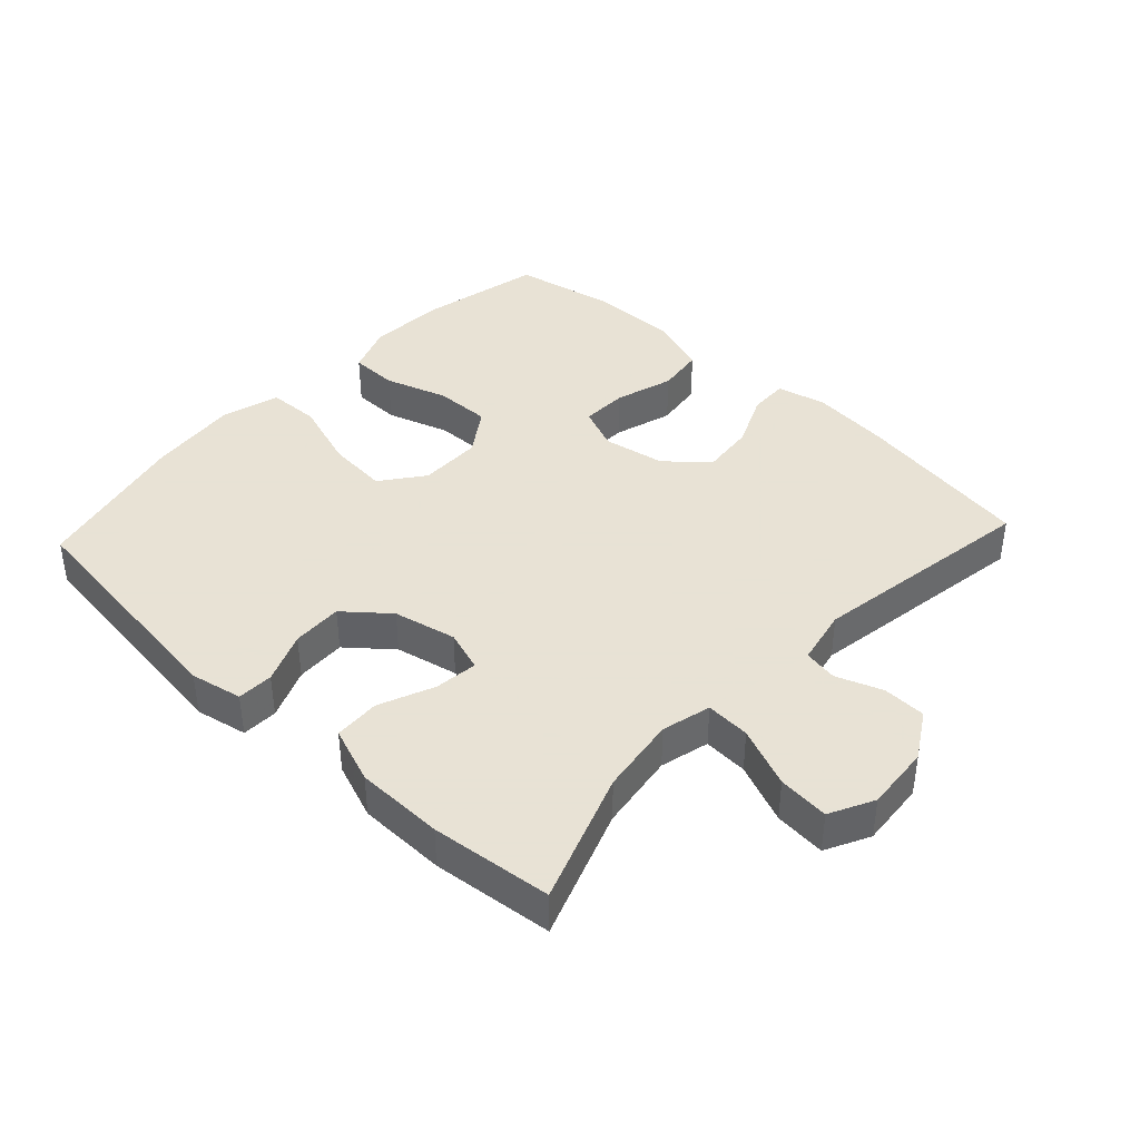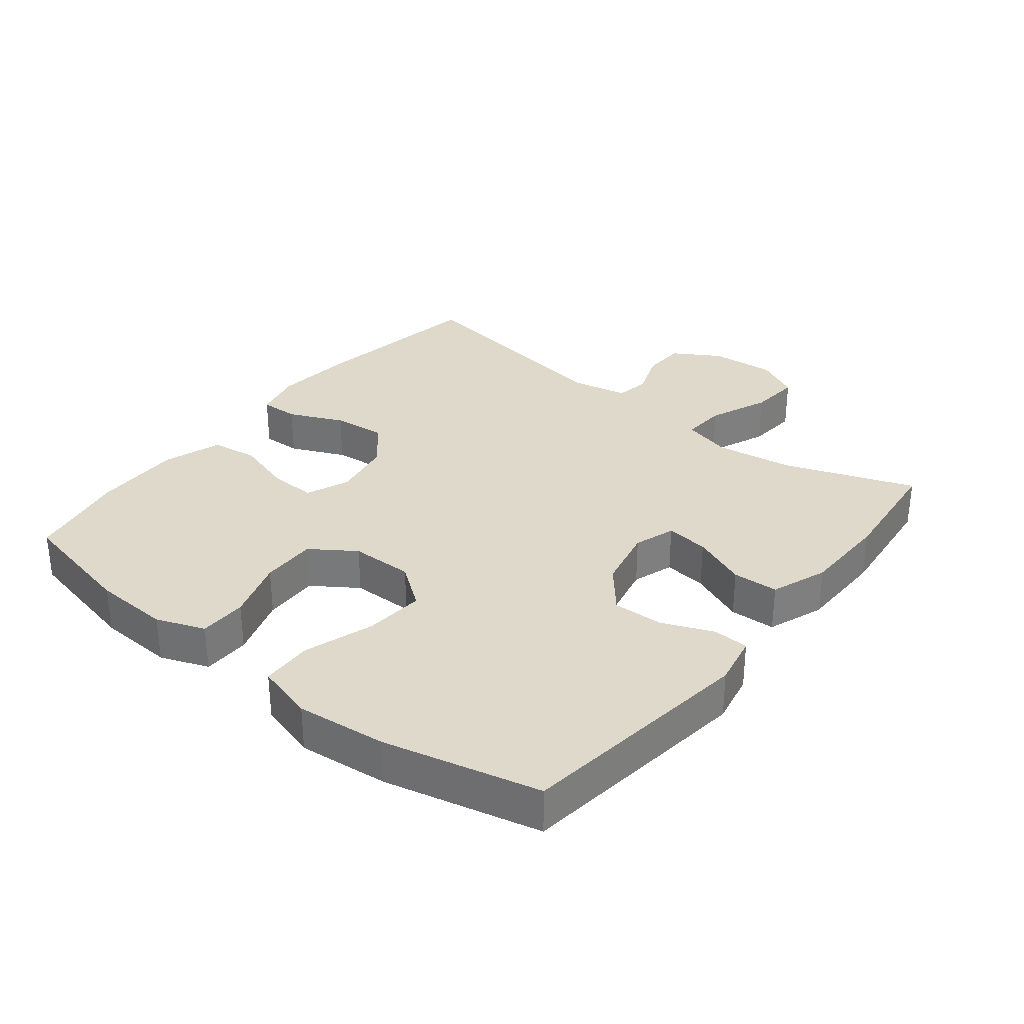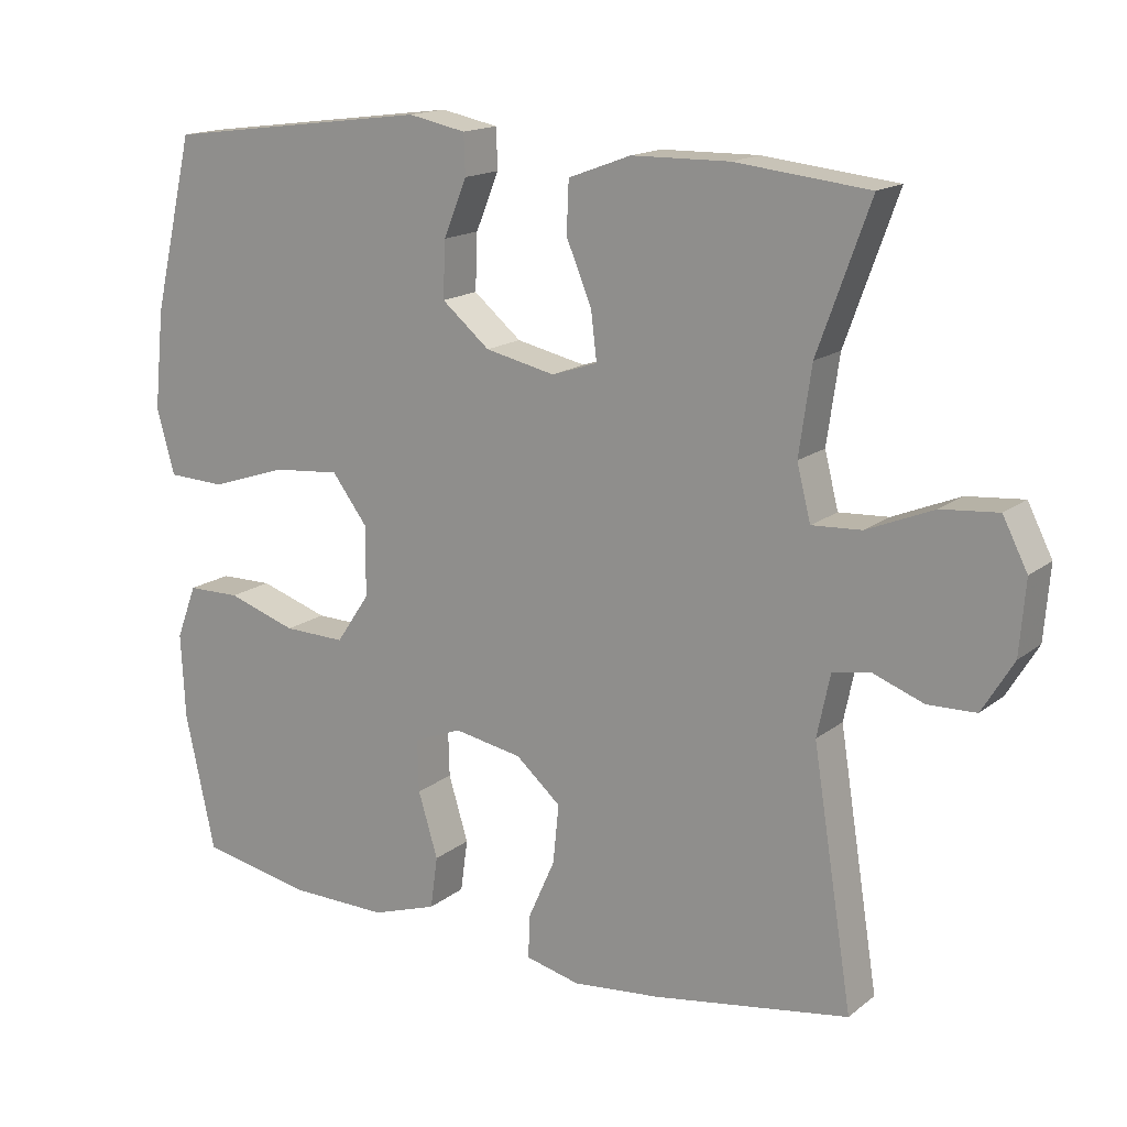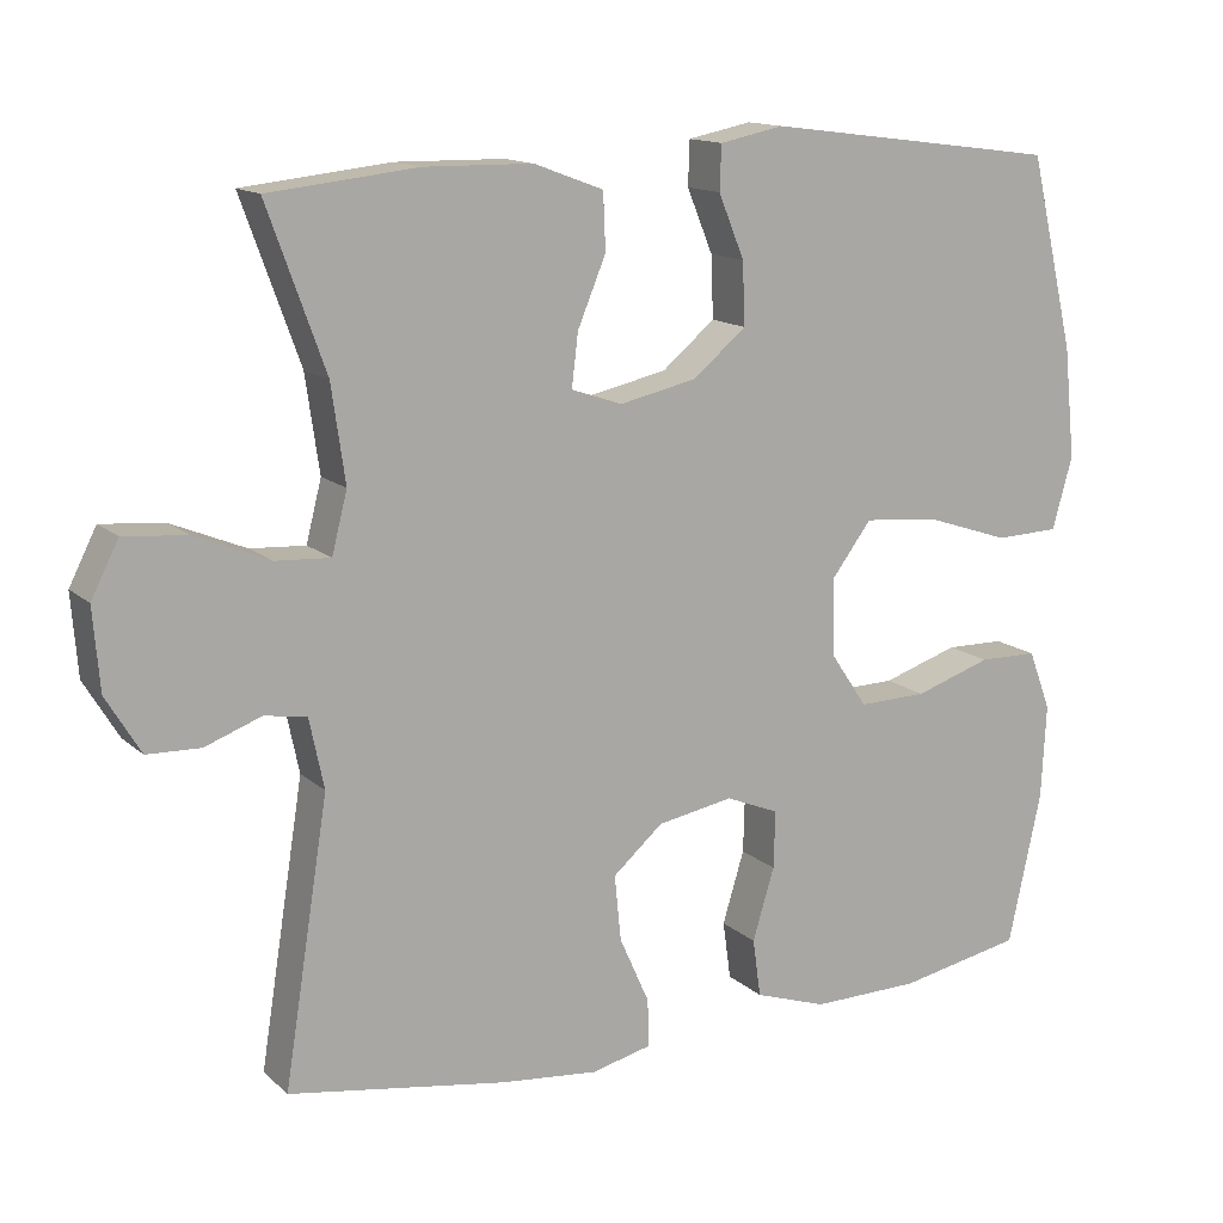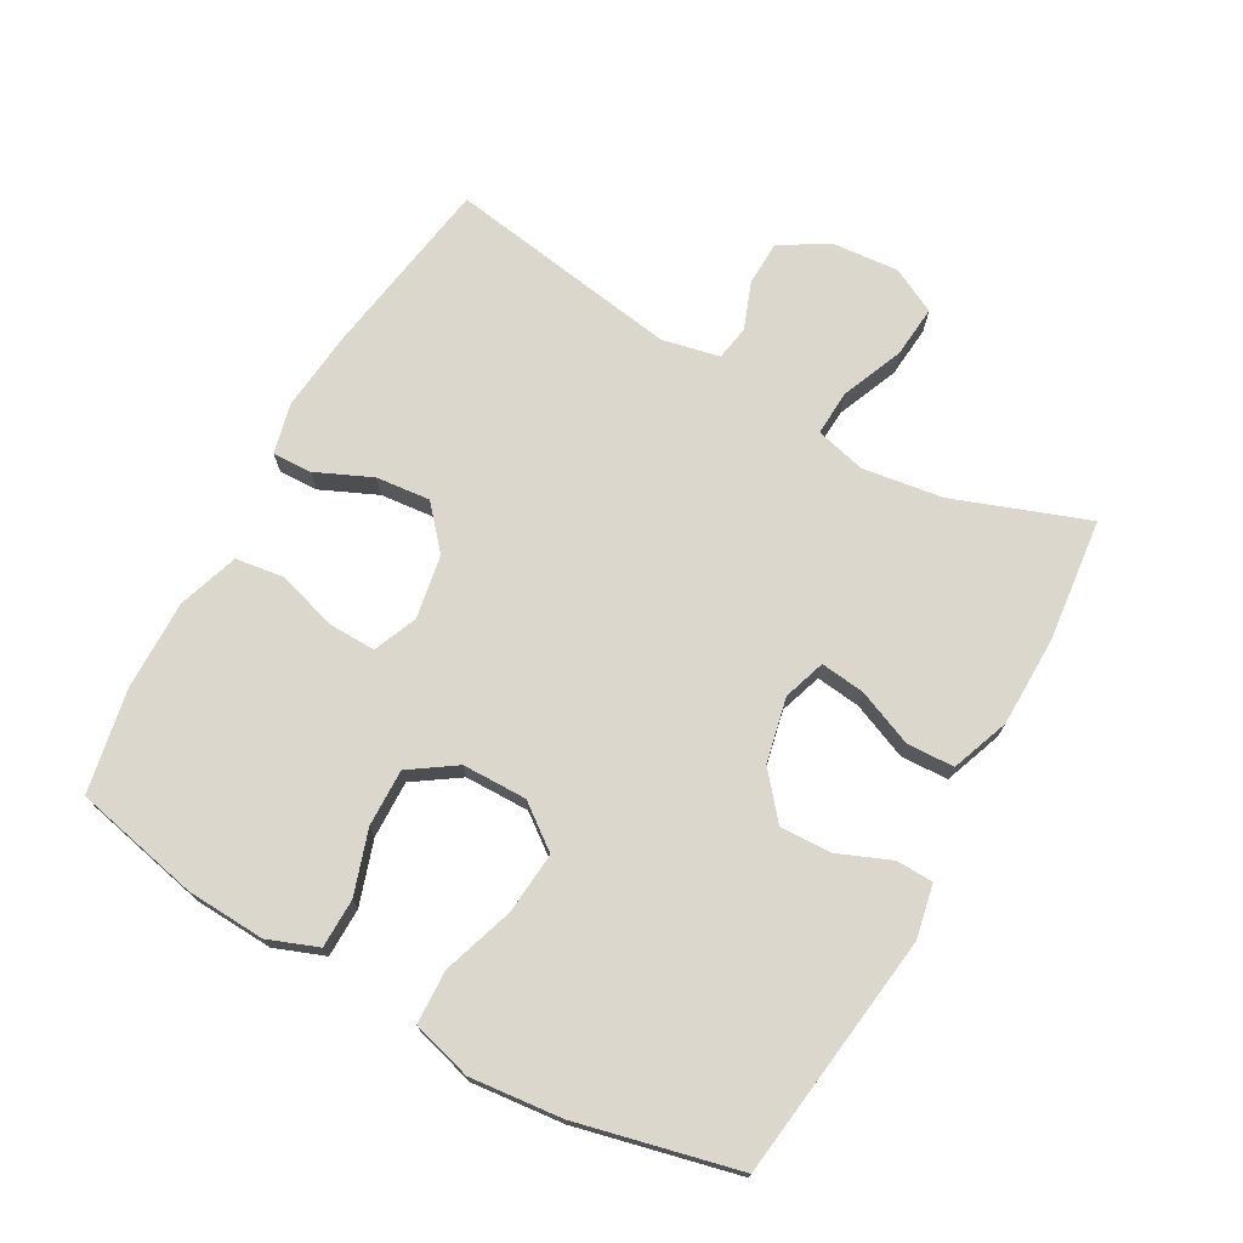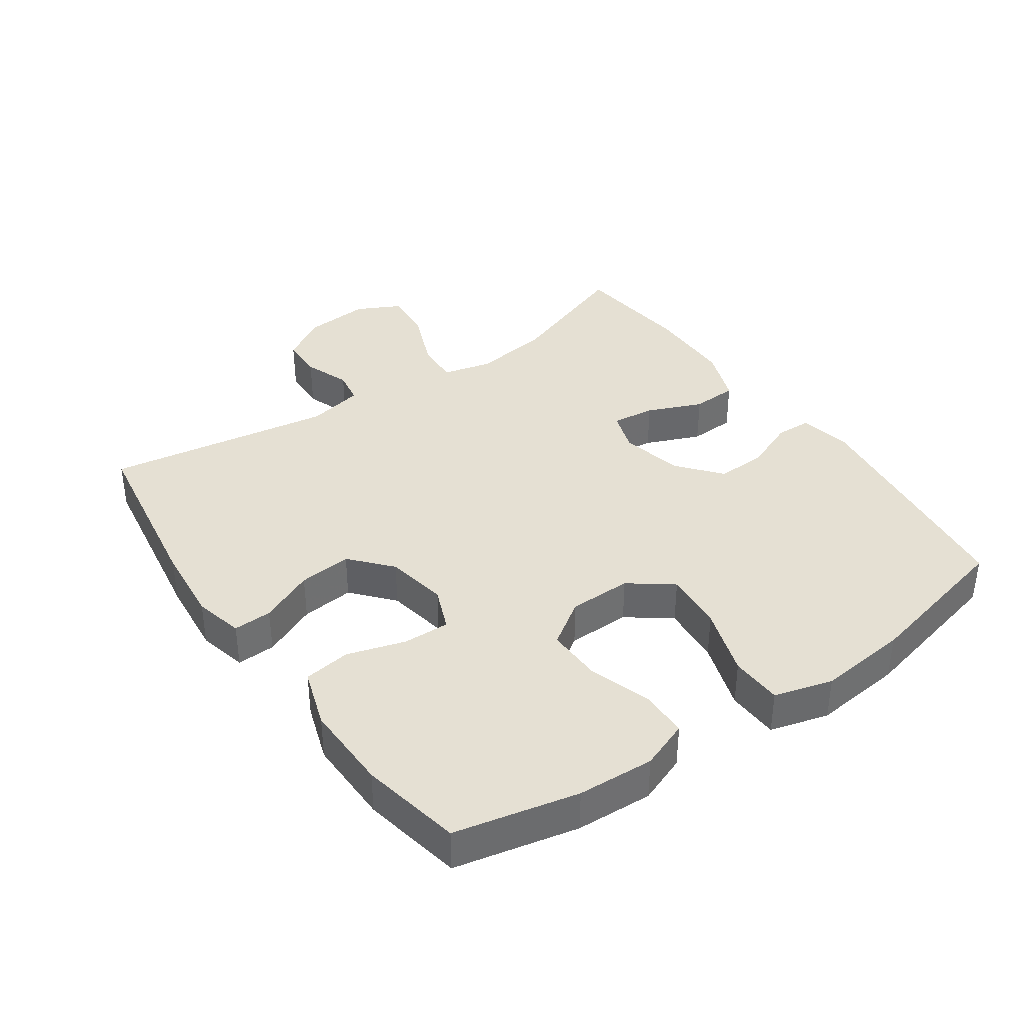
<metadata>
{"format":"obj","ext":"obj","renderer":"f3d","projection":"perspective","resolution":1024,"background":"white","views":[{"elev":40.6,"azim":43.0,"up":"+Y"},{"elev":31.8,"azim":-51.5,"up":"+Y"},{"elev":15.9,"azim":32.9,"up":"+Z"},{"elev":13.9,"azim":150.9,"up":"+Z"},{"elev":72.8,"azim":-60.8,"up":"+Y"},{"elev":38.0,"azim":-124.9,"up":"+Y"}]}
</metadata>
<code>
v -0.5 0.07 0.5
v -0.135 0.07 0.547
v -0.056 0.07 0.531
v -0.054 0.07 0.476
v -0.086 0.07 0.398
v -0.089 0.07 0.321
v -0.023 0.07 0.266
v 0.073 0.07 0.245
v 0.136 0.07 0.266
v 0.128 0.07 0.332
v 0.093 0.07 0.416
v 0.096 0.07 0.486
v 0.182 0.07 0.518
v 0.316 0.07 0.52
v 0.5 0.07 0.5
v 0.428 0.07 0.301
v 0.411 0.07 0.182
v 0.43 0.07 0.107
v 0.498 0.07 0.111
v 0.59 0.07 0.149
v 0.668 0.07 0.156
v 0.702 0.07 0.089
v 0.694 0.07 -0.011
v 0.651 0.07 -0.082
v 0.585 0.07 -0.084
v 0.515 0.07 -0.058
v 0.463 0.07 -0.067
v 0.445 0.07 -0.153
v 0.5 0.07 -0.5
v 0.229 0.07 -0.543
v 0.109 0.07 -0.555
v 0.034 0.07 -0.537
v 0.036 0.07 -0.478
v 0.073 0.07 -0.395
v 0.081 0.07 -0.314
v 0.019 0.07 -0.26
v -0.075 0.07 -0.243
v -0.141 0.07 -0.27
v -0.139 0.07 -0.341
v -0.112 0.07 -0.43
v -0.122 0.07 -0.502
v -0.212 0.07 -0.532
v -0.346 0.07 -0.53
v -0.5 0.07 -0.5
v -0.541 0.07 -0.312
v -0.547 0.07 -0.195
v -0.519 0.07 -0.121
v -0.446 0.07 -0.12
v -0.351 0.07 -0.151
v -0.266 0.07 -0.153
v -0.22 0.07 -0.085
v -0.219 0.07 0.011
v -0.268 0.07 0.076
v -0.36 0.07 0.068
v -0.466 0.07 0.033
v -0.545 0.07 0.036
v -0.57 0.07 0.125
v -0.556 0.07 0.262
v -0.5 0 0.5
v -0.135 0 0.547
v -0.056 0 0.531
v -0.054 0 0.476
v -0.086 0 0.398
v -0.089 0 0.321
v -0.023 0 0.266
v 0.073 0 0.245
v 0.136 0 0.266
v 0.128 0 0.332
v 0.093 0 0.416
v 0.096 0 0.486
v 0.182 0 0.518
v 0.316 0 0.52
v 0.5 0 0.5
v 0.428 0 0.301
v 0.411 0 0.182
v 0.43 0 0.107
v 0.498 0 0.111
v 0.59 0 0.149
v 0.668 0 0.156
v 0.702 0 0.089
v 0.694 0 -0.011
v 0.651 0 -0.082
v 0.585 0 -0.084
v 0.515 0 -0.058
v 0.463 0 -0.067
v 0.445 0 -0.153
v 0.5 0 -0.5
v 0.229 0 -0.543
v 0.109 0 -0.555
v 0.034 0 -0.537
v 0.036 0 -0.478
v 0.073 0 -0.395
v 0.081 0 -0.314
v 0.019 0 -0.26
v -0.075 0 -0.243
v -0.141 0 -0.27
v -0.139 0 -0.341
v -0.112 0 -0.43
v -0.122 0 -0.502
v -0.212 0 -0.532
v -0.346 0 -0.53
v -0.5 0 -0.5
v -0.541 0 -0.312
v -0.547 0 -0.195
v -0.519 0 -0.121
v -0.446 0 -0.12
v -0.351 0 -0.151
v -0.266 0 -0.153
v -0.22 0 -0.085
v -0.219 0 0.011
v -0.268 0 0.076
v -0.36 0 0.068
v -0.466 0 0.033
v -0.545 0 0.036
v -0.57 0 0.125
v -0.556 0 0.262
f 54 55 56 57
f 53 54 57 58
f 46 47 48 49
f 46 49 50
f 45 46 50
f 44 45 50
f 43 44 50 51
f 39 40 41 42
f 38 39 42 43
f 31 32 33 34
f 31 34 35
f 28 29 30 31
f 27 28 31 35
f 23 24 25 26
f 23 26 27
f 22 23 27
f 19 20 21 22
f 18 19 22 27
f 17 18 27 35
f 13 14 15 16
f 10 11 12 13
f 9 10 13 16
f 8 9 16 17
f 2 3 4 5
f 2 5 6
f 53 58 1 2
f 52 53 2 6
f 51 52 6 7
f 38 43 51 7
f 37 38 7 8
f 36 37 8 17
f 17 35 36
f 115 114 113 112
f 116 115 112 111
f 107 106 105 104
f 108 107 104
f 108 104 103
f 108 103 102
f 109 108 102 101
f 100 99 98 97
f 101 100 97 96
f 92 91 90 89
f 93 92 89
f 89 88 87 86
f 93 89 86 85
f 84 83 82 81
f 85 84 81
f 85 81 80
f 80 79 78 77
f 85 80 77 76
f 93 85 76 75
f 74 73 72 71
f 71 70 69 68
f 74 71 68 67
f 75 74 67 66
f 63 62 61 60
f 64 63 60
f 60 59 116 111
f 64 60 111 110
f 65 64 110 109
f 65 109 101 96
f 66 65 96 95
f 75 66 95 94
f 94 93 75
f 1 59 60 2
f 2 60 61 3
f 3 61 62 4
f 4 62 63 5
f 5 63 64 6
f 6 64 65 7
f 7 65 66 8
f 8 66 67 9
f 9 67 68 10
f 10 68 69 11
f 11 69 70 12
f 12 70 71 13
f 13 71 72 14
f 14 72 73 15
f 15 73 74 16
f 16 74 75 17
f 17 75 76 18
f 18 76 77 19
f 19 77 78 20
f 20 78 79 21
f 21 79 80 22
f 22 80 81 23
f 23 81 82 24
f 24 82 83 25
f 25 83 84 26
f 26 84 85 27
f 27 85 86 28
f 28 86 87 29
f 29 87 88 30
f 30 88 89 31
f 31 89 90 32
f 32 90 91 33
f 33 91 92 34
f 34 92 93 35
f 35 93 94 36
f 36 94 95 37
f 37 95 96 38
f 38 96 97 39
f 39 97 98 40
f 40 98 99 41
f 41 99 100 42
f 42 100 101 43
f 43 101 102 44
f 44 102 103 45
f 45 103 104 46
f 46 104 105 47
f 47 105 106 48
f 48 106 107 49
f 49 107 108 50
f 50 108 109 51
f 51 109 110 52
f 52 110 111 53
f 53 111 112 54
f 54 112 113 55
f 55 113 114 56
f 56 114 115 57
f 57 115 116 58
f 58 116 59 1

</code>
